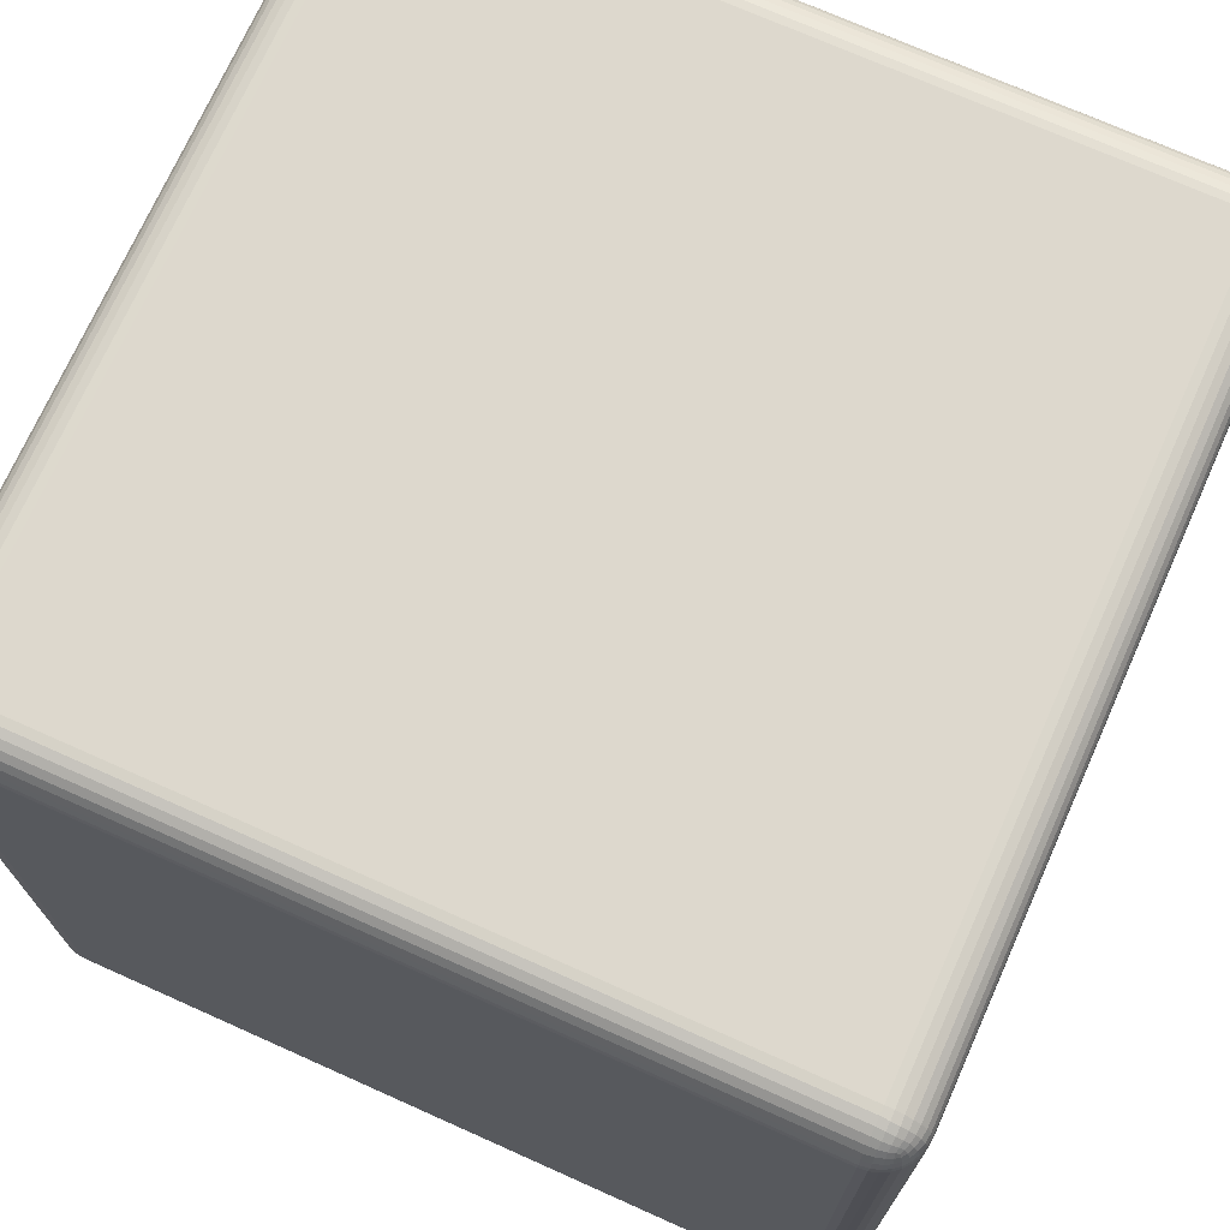
<metadata>
{"format":"obj","ext":"obj","renderer":"f3d","projection":"perspective","resolution":1024,"background":"white","views":[{"elev":72.2,"azim":24.1,"up":"+Z"}]}
</metadata>
<code>
o Cube.003
v -4.07 -1.5e-05 -0.2142
v -4.112 0.004101 -0.2142
v -4.07 0.004101 -0.1724
v -4.07 -1.5e-05 -4.07
v -0.2142 -1.5e-05 -0.2142
v -0.2142 0.004101 -0.1724
v -0.1724 0.004101 -0.2142
v -0.2142 -1.5e-05 -4.07
v -0.1724 0.004101 -4.07
v -0.2142 0.004101 -4.112
v -0.1711 0.008941 -4.114
v -0.2142 0.01629 -4.152
v -4.07 0.004101 -4.112
v -4.114 0.008941 -4.113
v -4.07 0.01629 -4.152
v -4.114 0.02203 -4.154
v -4.07 0.03609 -4.189
v -4.113 0.0416 -4.189
v -4.07 0.06273 -4.221
v -0.2142 0.03609 -4.189
v -0.1715 0.0414 -4.189
v -0.2142 0.06273 -4.221
v -0.1717 0.06565 -4.218
v -0.2142 0.09519 -4.248
v -0.2142 0.1322 -4.268
v -0.1712 0.09484 -4.243
v -4.07 0.09519 -4.248
v -4.07 0.1322 -4.268
v -4.113 0.09504 -4.243
v -4.113 0.1301 -4.262
v -4.113 0.06584 -4.219
v -4.15 0.09896 -4.232
v -4.153 0.1311 -4.249
v -4.149 0.07342 -4.211
v -4.179 0.1047 -4.218
v -4.185 0.1337 -4.232
v -4.176 0.08271 -4.201
v -4.202 0.1079 -4.201
v -4.211 0.1352 -4.211
v -4.218 0.1047 -4.179
v -4.194 0.09052 -4.194
v -4.202 0.08271 -4.176
v -4.211 0.07337 -4.149
v -4.179 0.06611 -4.179
v -4.185 0.05252 -4.15
v -4.151 0.0526 -4.185
v -4.153 0.03503 -4.153
v -4.154 0.02197 -4.113
v -4.152 0.01629 -4.07
v -4.189 0.0414 -4.113
v -4.189 0.03609 -4.07
v -4.218 0.06565 -4.113
v -4.221 0.06273 -4.07
v -4.243 0.09484 -4.113
v -4.262 0.1302 -4.114
v -4.248 0.09519 -4.07
v -4.232 0.09892 -4.151
v -4.249 0.1313 -4.153
v -4.262 0.1711 -4.154
v -4.232 0.1338 -4.185
v -4.243 0.1714 -4.189
v -4.248 0.2142 -4.189
v -4.219 0.1716 -4.218
v -4.221 0.2142 -4.221
v -4.189 0.1712 -4.243
v -4.154 0.1706 -4.262
v -4.189 0.2142 -4.248
v -4.152 0.2142 -4.268
v -4.189 4.07 -4.248
v -4.152 4.07 -4.268
v -4.189 4.113 -4.243
v -4.221 4.07 -4.221
v -4.218 4.113 -4.219
v -4.248 4.07 -4.189
v -4.268 4.07 -4.152
v -4.243 4.113 -4.189
v -4.262 4.114 -4.154
v -4.232 4.151 -4.185
v -4.249 4.153 -4.153
v -4.218 4.179 -4.179
v -4.211 4.149 -4.211
v -4.185 4.15 -4.232
v -4.202 4.176 -4.201
v -4.179 4.179 -4.218
v -4.194 4.194 -4.194
v -4.176 4.202 -4.201
v -4.202 4.202 -4.176
v -4.179 4.218 -4.179
v -4.211 4.211 -4.149
v -4.185 4.232 -4.151
v -4.219 4.218 -4.113
v -4.232 4.185 -4.15
v -4.243 4.189 -4.113
v -4.248 4.189 -4.07
v -4.262 4.154 -4.113
v -4.268 4.152 -4.07
v -4.275 4.114 -4.113
v -4.28 4.112 -4.07
v -4.28 4.07 -4.112
v -4.284 4.07 -4.07
v -4.28 0.2142 -4.112
v -4.284 0.2142 -4.07
v -4.275 0.1711 -4.114
v -4.268 0.2142 -4.152
v -4.28 0.1724 -4.07
v -4.268 0.1322 -4.07
v -4.28 0.1724 -0.2142
v -4.284 0.2142 -0.2142
v -4.275 0.1706 -0.1711
v -4.268 0.1322 -0.2142
v -4.262 0.1301 -0.171
v -4.248 0.09519 -0.2142
v -4.243 0.09504 -0.1714
v -4.221 0.06273 -0.2142
v -4.189 0.03609 -0.2142
v -4.219 0.06584 -0.1716
v -4.189 0.0416 -0.1712
v -4.211 0.07342 -0.1352
v -4.185 0.0526 -0.1336
v -4.202 0.08271 -0.1078
v -4.232 0.09896 -0.1338
v -4.249 0.1311 -0.1313
v -4.218 0.1047 -0.1047
v -4.232 0.1337 -0.09891
v -4.202 0.1079 -0.08269
v -4.211 0.1352 -0.07336
v -4.179 0.1047 -0.0661
v -4.194 0.09052 -0.09051
v -4.176 0.08271 -0.08269
v -4.149 0.07337 -0.0734
v -4.179 0.06611 -0.1047
v -4.15 0.05252 -0.09894
v -4.113 0.0414 -0.09503
v -4.153 0.03503 -0.1311
v -4.113 0.02197 -0.1301
v -4.154 0.02203 -0.1706
v -4.113 0.008941 -0.1706
v -4.152 0.01629 -0.2142
v -4.07 0.01629 -0.1322
v -4.07 0.03609 -0.09517
v -0.2142 0.01629 -0.1322
v -0.1706 0.02203 -0.1302
v -0.2142 0.03609 -0.09517
v -0.1712 0.0416 -0.09482
v -0.2142 0.06273 -0.06271
v -0.1717 0.06584 -0.06564
v -0.2142 0.09519 -0.03607
v -4.07 0.06273 -0.06271
v -4.113 0.06565 -0.06582
v -4.07 0.09519 -0.03607
v -4.07 0.1322 -0.01628
v -4.113 0.09484 -0.04159
v -4.114 0.1302 -0.02201
v -4.151 0.09892 -0.05259
v -4.153 0.1313 -0.03502
v -4.154 0.1711 -0.02196
v -4.185 0.1338 -0.05251
v -4.189 0.1714 -0.04138
v -4.189 0.2142 -0.03607
v -4.218 0.1716 -0.06564
v -4.221 0.2142 -0.06271
v -4.243 0.1712 -0.09482
v -4.262 0.1706 -0.1302
v -4.248 0.2142 -0.09517
v -4.268 0.2142 -0.1322
v -4.248 4.07 -0.09517
v -4.268 4.07 -0.1322
v -4.243 4.113 -0.09503
v -4.221 4.07 -0.06271
v -4.189 4.07 -0.03607
v -4.219 4.113 -0.06582
v -4.189 4.113 -0.04159
v -4.211 4.149 -0.0734
v -4.185 4.151 -0.05259
v -4.202 4.176 -0.08269
v -4.232 4.15 -0.09894
v -4.249 4.153 -0.1311
v -4.218 4.179 -0.1047
v -4.232 4.185 -0.1336
v -4.202 4.202 -0.1078
v -4.211 4.211 -0.1352
v -4.179 4.218 -0.1047
v -4.194 4.194 -0.09051
v -4.176 4.202 -0.08269
v -4.149 4.211 -0.07336
v -4.179 4.179 -0.0661
v -4.15 4.185 -0.05251
v -4.113 4.189 -0.04138
v -4.153 4.153 -0.03502
v -4.113 4.154 -0.02196
v -4.154 4.114 -0.02201
v -4.113 4.114 -0.008925
v -4.152 4.07 -0.01628
v -4.112 4.07 -0.004085
v -4.152 0.2142 -0.01628
v -4.112 0.2142 -0.004085
v -4.07 0.2142 3.1e-05
v -4.114 0.1711 -0.008925
v -4.07 0.1724 -0.004085
v -0.2142 0.1724 -0.004085
v -0.2142 0.2142 3.1e-05
v -0.1711 0.1706 -0.008925
v -0.2142 0.1322 -0.01628
v -0.1711 0.1301 -0.02196
v -0.1715 0.09504 -0.04138
v -0.1313 0.1311 -0.03502
v -0.1302 0.1706 -0.02201
v -0.1338 0.09896 -0.05251
v -0.09894 0.1337 -0.05259
v -0.09485 0.1712 -0.04159
v -0.1048 0.1047 -0.0661
v -0.07339 0.1352 -0.0734
v -0.06567 0.1716 -0.06582
v -0.05254 0.1338 -0.09894
v -0.08272 0.1079 -0.08269
v -0.06613 0.1047 -0.1047
v -0.09054 0.09052 -0.09051
v -0.08272 0.08271 -0.1078
v -0.1079 0.08271 -0.08269
v -0.1048 0.06611 -0.1047
v -0.1352 0.07342 -0.07336
v -0.1337 0.0526 -0.09891
v -0.1311 0.03503 -0.1313
v -0.1301 0.02197 -0.171
v -0.09897 0.05252 -0.1338
v -0.09506 0.0414 -0.1714
v -0.07344 0.07337 -0.1352
v -0.06585 0.06565 -0.1716
v -0.05262 0.09892 -0.1336
v -0.03505 0.1313 -0.1311
v -0.04162 0.09484 -0.1712
v -0.02205 0.1302 -0.1706
v -0.0361 0.09519 -0.2142
v -0.01631 0.1322 -0.2142
v -0.06274 0.06273 -0.2142
v -0.0361 0.09519 -4.07
v -0.01631 0.1322 -4.07
v -0.04141 0.09504 -4.113
v -0.06274 0.06273 -4.07
v -0.0952 0.03609 -4.07
v -0.06567 0.06584 -4.113
v -0.09485 0.0416 -4.113
v -0.07339 0.07342 -4.149
v -0.09894 0.0526 -4.151
v -0.08272 0.08271 -4.176
v -0.05254 0.09896 -4.15
v -0.03505 0.1311 -4.153
v -0.06613 0.1047 -4.179
v -0.05262 0.1337 -4.185
v -0.08272 0.1079 -4.201
v -0.07344 0.1352 -4.211
v -0.1048 0.1047 -4.218
v -0.09054 0.09052 -4.194
v -0.1079 0.08271 -4.201
v -0.1352 0.07337 -4.211
v -0.1048 0.06611 -4.179
v -0.1338 0.05252 -4.185
v -0.1313 0.03503 -4.153
v -0.1711 0.02197 -4.154
v -0.1302 0.02203 -4.114
v -0.1322 0.01629 -4.07
v -0.1322 0.01629 -0.2142
v -0.0952 0.03609 -0.2142
v -0.1337 0.09892 -4.232
v -0.1311 0.1313 -4.249
v -0.1301 0.1711 -4.262
v -0.1706 0.1302 -4.262
v -0.09897 0.1338 -4.232
v -0.09506 0.1714 -4.243
v -0.0952 0.2142 -4.248
v -0.06585 0.1716 -4.219
v -0.06274 0.2142 -4.221
v -0.04162 0.1712 -4.189
v -0.02205 0.1706 -4.154
v -0.0361 0.2142 -4.189
v -0.01631 0.2142 -4.152
v -0.0361 4.07 -4.189
v -0.01631 4.07 -4.152
v -0.04141 4.113 -4.189
v -0.06274 4.07 -4.221
v -0.06567 4.113 -4.218
v -0.0952 4.07 -4.248
v -0.1322 4.07 -4.268
v -0.09485 4.113 -4.243
v -0.1302 4.114 -4.262
v -0.09894 4.151 -4.232
v -0.1313 4.153 -4.249
v -0.1048 4.179 -4.218
v -0.07339 4.149 -4.211
v -0.05254 4.15 -4.185
v -0.08272 4.176 -4.201
v -0.06613 4.179 -4.179
v -0.09054 4.194 -4.194
v -0.08272 4.202 -4.176
v -0.1079 4.202 -4.201
v -0.1048 4.218 -4.179
v -0.1352 4.211 -4.211
v -0.1337 4.232 -4.185
v -0.1717 4.218 -4.219
v -0.1338 4.185 -4.232
v -0.1715 4.189 -4.243
v -0.2142 4.189 -4.248
v -0.1711 4.154 -4.262
v -0.2142 4.152 -4.268
v -0.1711 4.114 -4.275
v -0.2142 4.112 -4.28
v -0.1724 4.07 -4.28
v -0.2142 4.07 -4.284
v -0.1724 0.2142 -4.28
v -0.2142 0.2142 -4.284
v -0.1706 0.1711 -4.275
v -0.1322 0.2142 -4.268
v -0.2142 0.1724 -4.28
v -4.07 0.1724 -4.28
v -4.07 0.2142 -4.284
v -4.113 0.1706 -4.275
v -4.112 0.2142 -4.28
v -4.112 4.07 -4.28
v -4.07 4.07 -4.284
v -4.114 4.113 -4.275
v -4.07 4.112 -4.28
v -4.154 4.113 -4.262
v -4.114 4.154 -4.262
v -4.07 4.152 -4.268
v -4.153 4.153 -4.249
v -4.113 4.189 -4.243
v -4.07 4.189 -4.248
v -4.151 4.185 -4.232
v -4.113 4.219 -4.218
v -4.07 4.221 -4.221
v -4.113 4.243 -4.189
v -4.149 4.211 -4.211
v -4.15 4.232 -4.185
v -4.153 4.249 -4.153
v -4.113 4.262 -4.154
v -4.154 4.262 -4.114
v -4.113 4.275 -4.114
v -4.152 4.268 -4.07
v -4.189 4.243 -4.113
v -4.189 4.248 -4.07
v -4.221 4.221 -4.07
v -4.189 4.248 -0.2142
v -4.152 4.268 -0.2142
v -4.189 4.243 -0.1714
v -4.221 4.221 -0.2142
v -4.218 4.219 -0.1716
v -4.248 4.189 -0.2142
v -4.268 4.152 -0.2142
v -4.243 4.189 -0.1712
v -4.262 4.154 -0.1706
v -4.275 4.113 -0.1706
v -4.28 4.07 -0.1724
v -4.28 4.112 -0.2142
v -4.262 4.113 -0.1301
v -4.284 4.07 -0.2142
v -4.28 0.2142 -0.1724
v -4.154 4.262 -0.171
v -4.185 4.232 -0.1338
v -4.153 4.249 -0.1313
v -4.114 4.262 -0.1302
v -4.151 4.232 -0.09891
v -4.113 4.243 -0.09482
v -4.07 4.248 -0.09517
v -4.113 4.218 -0.06564
v -4.07 4.221 -0.06271
v -4.07 4.189 -0.03607
v -0.2142 4.221 -0.06271
v -0.2142 4.248 -0.09517
v -0.1717 4.219 -0.06582
v -0.2142 4.189 -0.03607
v -0.2142 4.152 -0.01628
v -0.1712 4.189 -0.04159
v -0.1706 4.154 -0.02201
v -0.1337 4.185 -0.05259
v -0.1311 4.153 -0.03502
v -0.1048 4.179 -0.0661
v -0.1352 4.211 -0.0734
v -0.1338 4.232 -0.09894
v -0.1079 4.202 -0.08269
v -0.1048 4.218 -0.1047
v -0.09054 4.194 -0.09051
v -0.08272 4.202 -0.1078
v -0.08272 4.176 -0.08269
v -0.07344 4.149 -0.07336
v -0.06613 4.179 -0.1047
v -0.05254 4.185 -0.1338
v -0.05262 4.151 -0.09891
v -0.03505 4.153 -0.1313
v -0.04162 4.113 -0.09482
v -0.02205 4.114 -0.1302
v -0.0361 4.07 -0.09517
v -0.06585 4.113 -0.06564
v -0.06274 4.07 -0.06271
v -0.09506 4.113 -0.04138
v -0.0952 4.07 -0.03607
v -0.1301 4.113 -0.02196
v -0.09897 4.15 -0.05251
v -0.1322 4.07 -0.01628
v -0.1706 4.113 -0.008925
v -0.1724 4.07 -0.004085
v -0.2142 4.112 -0.004085
v -0.2142 4.07 3.1e-05
v -4.07 4.112 -0.004085
v -4.07 4.07 3.1e-05
v -4.07 4.152 -0.01628
v -0.1724 0.2142 -0.004085
v -0.1322 0.2142 -0.01628
v -0.0952 0.2142 -0.03607
v -0.06274 0.2142 -0.06271
v -0.0361 0.2142 -0.09517
v -0.01631 0.2142 -0.1322
v -0.04141 0.1714 -0.09503
v -0.02199 0.1711 -0.1301
v -0.008956 0.1711 -0.1706
v -0.004116 0.2142 -0.1724
v -0.004116 0.1724 -0.2142
v -0 0.2142 -0.2142
v -0.004116 0.1724 -4.07
v -0 0.2142 -4.07
v -0.008956 0.1706 -4.113
v -0.004116 0.2142 -4.112
v -0.02199 0.1301 -4.113
v -0.004116 4.07 -4.112
v -0 4.07 -4.07
v -0.008956 4.113 -4.114
v -0.004116 4.112 -4.07
v -0.02199 4.113 -4.154
v -0.02205 4.154 -4.114
v -0.01631 4.152 -4.07
v -0.03505 4.153 -4.153
v -0.04162 4.189 -4.113
v -0.0361 4.189 -4.07
v -0.05262 4.185 -4.151
v -0.06585 4.219 -4.113
v -0.06274 4.221 -4.07
v -0.09506 4.243 -4.113
v -0.07344 4.211 -4.149
v -0.09897 4.232 -4.15
v -0.1311 4.249 -4.153
v -0.1301 4.262 -4.113
v -0.1706 4.262 -4.154
v -0.1706 4.275 -4.113
v -0.2142 4.268 -4.152
v -0.1712 4.243 -4.189
v -0.2142 4.248 -4.189
v -0.2142 4.221 -4.221
v -4.07 4.248 -4.189
v -4.07 4.268 -4.152
v -4.07 4.28 -4.112
v -4.07 4.284 -4.07
v -0.2142 4.28 -4.112
v -0.2142 4.284 -4.07
v -0.1724 4.28 -4.07
v -0.2142 4.284 -0.2142
v -0.1724 4.28 -0.2142
v -0.2142 4.28 -0.1724
v -4.07 4.284 -0.2142
v -4.07 4.28 -0.1724
v -4.112 4.28 -0.2142
v -4.114 4.275 -0.1711
v -4.112 4.28 -4.07
v -4.07 4.268 -0.1322
v -0.2142 4.268 -0.1322
v -0.1711 4.262 -0.1301
v -0.1711 4.275 -0.1706
v -0.1715 4.243 -0.09503
v -0.1313 4.249 -0.1311
v -0.1302 4.262 -0.1706
v -0.09894 4.232 -0.1336
v -0.09485 4.243 -0.1712
v -0.07339 4.211 -0.1352
v -0.06567 4.218 -0.1716
v -0.06274 4.221 -0.2142
v -0.04141 4.189 -0.1714
v -0.0361 4.189 -0.2142
v -0.02199 4.154 -0.171
v -0.01631 4.152 -0.2142
v -0.008956 4.114 -0.1711
v -0.004116 4.112 -0.2142
v -0.004116 4.07 -0.1724
v -0 4.07 -0.2142
v -0.01631 4.07 -0.1322
v -0.0952 4.248 -0.2142
v -0.1322 4.268 -0.2142
v -0.0952 4.248 -4.07
v -0.1322 4.268 -4.07
v -0.1706 0.008941 -0.1711
v -4.112 0.004101 -4.07
f 4 1 2 488
f 1 3 137 2
f 1 5 6 3
f 4 8 5 1
f 5 7 487 6
f 5 8 9 7
f 8 10 11 9
f 8 4 13 10
f 10 12 259 11
f 10 13 15 12
f 4 488 14 13
f 13 14 16 15
f 15 16 18 17
f 12 15 17 20
f 17 18 31 19
f 20 17 19 22
f 12 20 21 259
f 20 22 23 21
f 24 26 23 22
f 22 19 27 24
f 24 27 28 25
f 25 267 26 24
f 28 27 29 30
f 27 19 31 29
f 30 29 32 33
f 29 31 34 32
f 33 32 35 36
f 32 34 37 35
f 36 35 38 39
f 35 37 41 38
f 60 39 38 40
f 40 38 41 42
f 44 42 41 37
f 57 40 42 43
f 45 43 42 44
f 47 45 44 46
f 46 44 37 34
f 16 47 46 18
f 18 46 34 31
f 48 50 45 47
f 14 48 47 16
f 49 51 50 48
f 488 49 48 14
f 51 53 52 50
f 50 52 43 45
f 56 54 52 53
f 54 57 43 52
f 55 58 57 54
f 106 55 54 56
f 58 60 40 57
f 59 61 60 58
f 103 59 58 55
f 61 63 39 60
f 62 64 63 61
f 104 62 61 59
f 67 65 63 64
f 65 36 39 63
f 66 33 36 65
f 68 66 65 67
f 70 68 67 69
f 69 67 64 72
f 70 69 71 322
f 69 72 73 71
f 74 76 73 72
f 72 64 62 74
f 74 62 104 75
f 75 77 76 74
f 77 79 78 76
f 76 78 81 73
f 79 92 80 78
f 78 80 83 81
f 71 73 81 82
f 82 81 83 84
f 84 83 85 86
f 80 87 85 83
f 88 86 85 87
f 90 88 87 89
f 92 89 87 80
f 339 90 89 91
f 93 91 89 92
f 95 93 92 79
f 94 341 91 93
f 96 94 93 95
f 98 96 95 97
f 97 95 79 77
f 100 98 97 99
f 99 97 77 75
f 99 101 102 100
f 75 104 101 99
f 102 101 103 105
f 101 104 59 103
f 105 103 55 106
f 105 107 108 102
f 106 110 107 105
f 108 107 109 356
f 107 110 111 109
f 110 112 113 111
f 56 112 110 106
f 112 114 116 113
f 53 114 112 56
f 51 115 114 53
f 115 117 116 114
f 117 119 118 116
f 113 116 118 121
f 119 131 120 118
f 121 118 120 123
f 111 113 121 122
f 122 121 123 124
f 124 123 125 126
f 123 120 128 125
f 157 126 125 127
f 127 125 128 129
f 131 129 128 120
f 154 127 129 130
f 132 130 129 131
f 134 132 131 119
f 133 149 130 132
f 135 133 132 134
f 137 135 134 136
f 136 134 119 117
f 2 137 136 138
f 138 136 117 115
f 488 2 138 49
f 49 138 115 51
f 3 139 135 137
f 139 140 133 135
f 3 6 141 139
f 139 141 143 140
f 6 487 142 141
f 141 142 144 143
f 143 144 146 145
f 140 143 145 148
f 147 145 146 205
f 148 145 147 150
f 140 148 149 133
f 150 152 149 148
f 150 147 203 151
f 151 153 152 150
f 153 155 154 152
f 152 154 130 149
f 155 157 127 154
f 156 158 157 155
f 198 156 155 153
f 158 160 126 157
f 159 161 160 158
f 195 159 158 156
f 164 162 160 161
f 162 124 126 160
f 163 122 124 162
f 165 163 162 164
f 164 166 167 165
f 161 169 166 164
f 167 166 168 354
f 166 169 171 168
f 159 170 169 161
f 170 172 171 169
f 172 174 173 171
f 168 171 173 176
f 174 186 175 173
f 176 173 175 178
f 354 168 176 177
f 177 176 178 179
f 179 178 180 181
f 178 175 183 180
f 358 181 180 182
f 182 180 183 184
f 186 184 183 175
f 361 182 184 185
f 187 185 184 186
f 189 187 186 174
f 188 364 185 187
f 190 188 187 189
f 192 190 189 191
f 191 189 174 172
f 194 192 191 193
f 193 191 172 170
f 196 194 193 195
f 195 193 170 159
f 196 195 156 198
f 197 404 194 196
f 197 196 198 199
f 199 198 153 151
f 199 200 201 197
f 151 203 200 199
f 201 200 202 406
f 200 203 204 202
f 203 147 205 204
f 202 204 206 207
f 204 205 208 206
f 207 206 209 210
f 206 208 211 209
f 210 209 212 213
f 209 211 215 212
f 412 213 212 214
f 214 212 215 216
f 216 215 217 218
f 211 219 217 215
f 220 218 217 219
f 222 220 219 221
f 208 221 219 211
f 144 222 221 146
f 205 146 221 208
f 223 225 220 222
f 142 223 222 144
f 224 226 225 223
f 487 224 223 142
f 226 228 227 225
f 225 227 218 220
f 231 229 227 228
f 229 216 218 227
f 230 214 216 229
f 232 230 229 231
f 234 232 231 233
f 233 231 228 235
f 233 236 237 234
f 235 239 236 233
f 237 236 238 422
f 236 239 241 238
f 263 240 239 235
f 240 242 241 239
f 242 244 243 241
f 238 241 243 246
f 244 256 245 243
f 246 243 245 248
f 422 238 246 247
f 247 246 248 249
f 249 248 250 251
f 248 245 253 250
f 268 251 250 252
f 252 250 253 254
f 256 254 253 245
f 264 252 254 255
f 257 255 254 256
f 258 257 256 244
f 21 23 255 257
f 259 21 257 258
f 11 259 258 260
f 260 258 244 242
f 9 11 260 261
f 261 260 242 240
f 7 9 261 262
f 262 261 240 263
f 7 262 224 487
f 262 263 226 224
f 263 235 228 226
f 26 264 255 23
f 265 268 252 264
f 267 265 264 26
f 266 269 268 265
f 311 266 265 267
f 269 271 251 268
f 270 272 271 269
f 312 270 269 266
f 275 273 271 272
f 273 249 251 271
f 274 247 249 273
f 276 274 273 275
f 278 276 275 277
f 277 275 272 280
f 278 277 279 427
f 277 280 281 279
f 282 284 281 280
f 280 272 270 282
f 282 270 312 283
f 283 285 284 282
f 285 287 286 284
f 284 286 289 281
f 287 300 288 286
f 286 288 291 289
f 279 281 289 290
f 290 289 291 292
f 292 291 293 294
f 288 295 293 291
f 296 294 293 295
f 298 296 295 297
f 300 297 295 288
f 444 298 297 299
f 301 299 297 300
f 303 301 300 287
f 302 446 299 301
f 304 302 301 303
f 306 304 303 305
f 305 303 287 285
f 308 306 305 307
f 307 305 285 283
f 307 309 310 308
f 283 312 309 307
f 310 309 311 313
f 309 312 266 311
f 313 311 267 25
f 313 314 315 310
f 25 28 314 313
f 315 314 316 317
f 314 28 30 316
f 317 316 66 68
f 316 30 33 66
f 319 315 317 318
f 318 317 68 70
f 319 318 320 321
f 318 70 322 320
f 321 320 323 324
f 320 322 325 323
f 324 323 326 327
f 323 325 328 326
f 327 326 329 330
f 326 328 332 329
f 447 330 329 331
f 331 329 332 333
f 333 332 86 88
f 328 84 86 332
f 335 331 333 334
f 334 333 88 90
f 337 335 334 336
f 336 334 90 339
f 461 337 336 338
f 338 336 339 340
f 340 339 91 341
f 343 338 340 342
f 342 340 341 345
f 343 342 344 357
f 342 345 346 344
f 347 349 346 345
f 345 341 94 347
f 347 94 96 348
f 348 350 349 347
f 350 177 179 349
f 349 179 181 346
f 351 354 177 350
f 353 351 350 348
f 352 167 354 351
f 355 352 351 353
f 353 98 100 355
f 348 96 98 353
f 356 352 355 108
f 165 167 352 356
f 356 109 163 165
f 344 346 181 358
f 357 344 358 359
f 359 358 182 361
f 460 357 359 360
f 360 359 361 362
f 362 361 185 364
f 462 360 362 363
f 363 362 364 365
f 366 365 364 188
f 367 365 366 370
f 368 363 365 367
f 368 367 369 466
f 370 372 369 367
f 370 366 405 371
f 371 373 372 370
f 373 375 374 372
f 372 374 377 369
f 375 397 376 374
f 374 376 379 377
f 466 369 377 378
f 378 377 379 380
f 380 379 381 382
f 376 383 381 379
f 385 382 381 383
f 387 385 383 384
f 397 384 383 376
f 386 471 382 385
f 388 386 385 387
f 390 388 387 389
f 389 387 384 392
f 482 390 389 391
f 391 389 392 393
f 395 393 392 394
f 394 392 384 397
f 398 395 394 396
f 396 394 397 375
f 400 398 396 399
f 399 396 375 373
f 402 400 399 401
f 401 399 373 371
f 401 403 404 402
f 371 405 403 401
f 404 403 192 194
f 403 405 190 192
f 405 366 188 190
f 201 402 404 197
f 402 201 406 400
f 400 406 407 398
f 406 202 207 407
f 407 207 210 408
f 398 407 408 395
f 408 210 213 409
f 395 408 409 393
f 393 409 410 391
f 410 409 213 412
f 391 410 411 482
f 411 410 412 413
f 413 412 214 230
f 415 411 413 414
f 414 413 230 232
f 417 415 414 416
f 416 414 232 234
f 416 418 419 417
f 234 237 418 416
f 419 418 420 421
f 418 237 422 420
f 421 420 274 276
f 420 422 247 274
f 424 419 421 423
f 423 421 276 278
f 424 423 425 426
f 423 278 427 425
f 426 425 428 429
f 425 427 430 428
f 429 428 431 432
f 428 430 433 431
f 432 431 434 435
f 431 433 437 434
f 485 435 434 436
f 436 434 437 438
f 438 437 294 296
f 433 292 294 437
f 440 436 438 439
f 439 438 296 298
f 442 440 439 441
f 441 439 298 444
f 451 442 441 443
f 443 441 444 445
f 445 444 299 446
f 448 443 445 447
f 447 445 446 330
f 448 447 331 335
f 449 451 443 448
f 449 448 335 337
f 450 452 451 449
f 450 449 337 461
f 452 453 442 451
f 452 454 455 453
f 454 456 465 455
f 454 457 458 456
f 457 459 460 458
f 457 450 461 459
f 459 343 357 460
f 459 461 338 343
f 458 460 360 462
f 456 458 462 463
f 463 462 363 368
f 456 463 464 465
f 463 368 466 464
f 465 464 467 468
f 464 466 378 467
f 468 467 469 470
f 467 378 380 469
f 470 469 471 472
f 469 380 382 471
f 474 472 471 386
f 483 470 472 473
f 475 473 472 474
f 477 475 474 476
f 476 474 386 388
f 479 477 476 478
f 478 476 388 390
f 481 479 478 480
f 480 478 390 482
f 480 415 417 481
f 482 411 415 480
f 426 479 481 424
f 419 424 481 417
f 429 477 479 426
f 432 475 477 429
f 435 473 475 432
f 485 483 473 435
f 486 484 483 485
f 484 468 470 483
f 486 485 436 440
f 453 455 484 486
f 453 486 440 442
f 455 465 468 484
f 330 446 302 327
f 430 290 292 433
f 427 279 290 430
f 325 82 84 328
f 327 302 304 324
f 322 71 82 325
f 324 304 306 321
f 321 306 308 319
f 109 111 122 163
f 315 319 308 310
f 108 355 100 102
f 452 450 457 454

</code>
